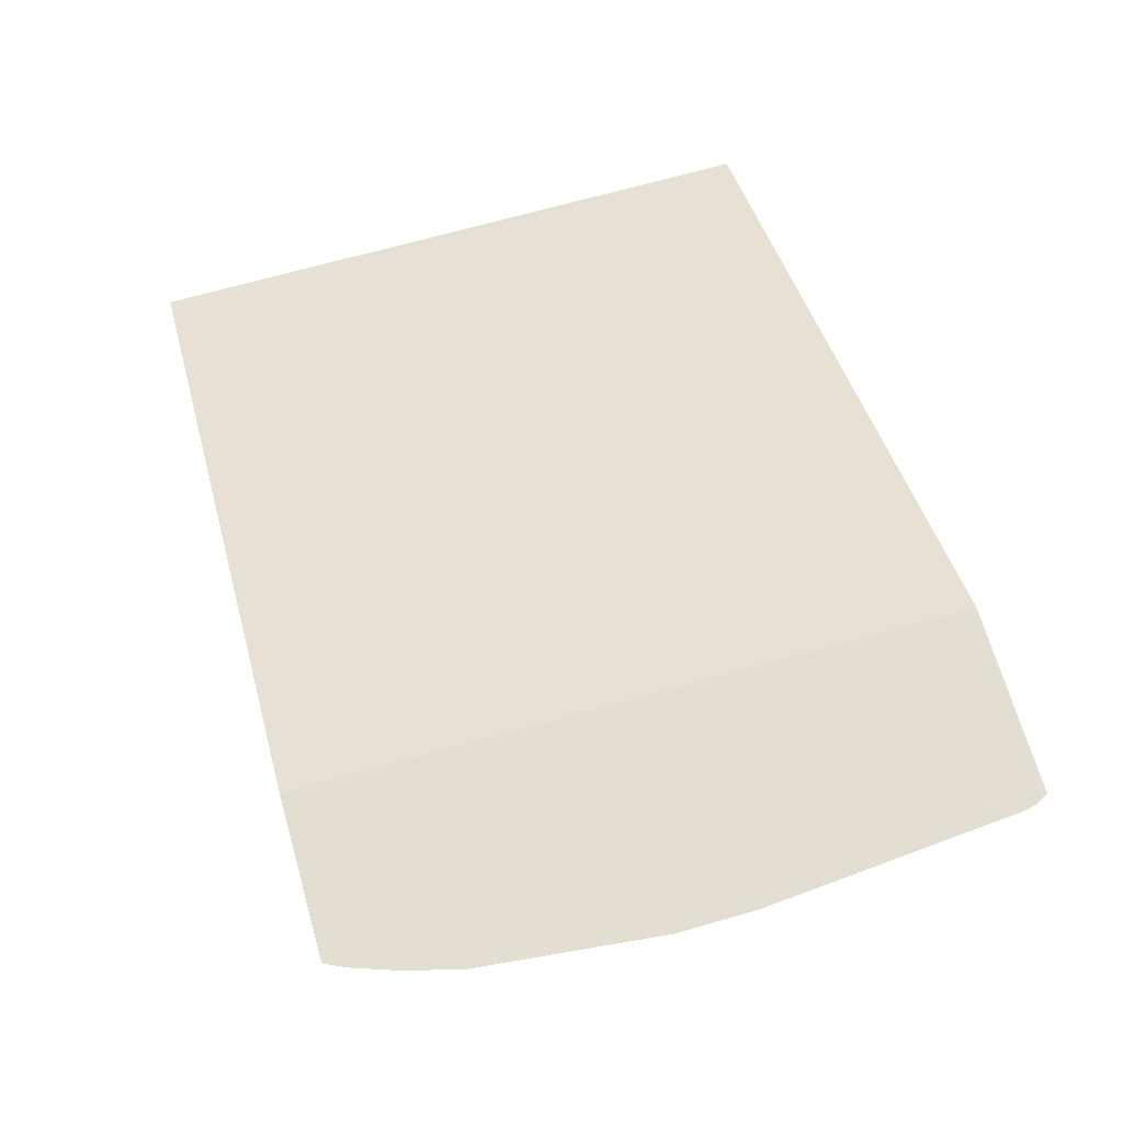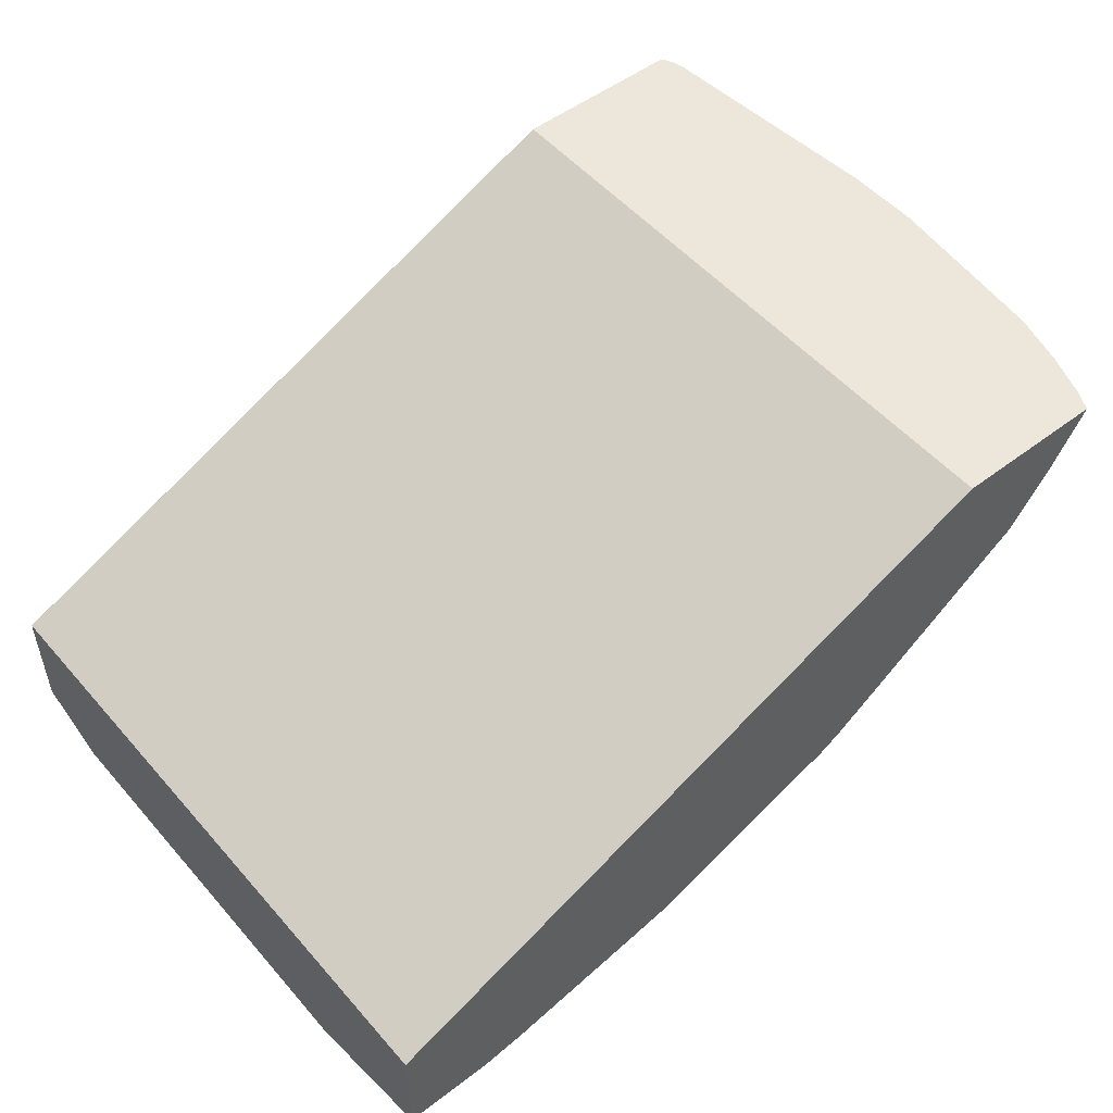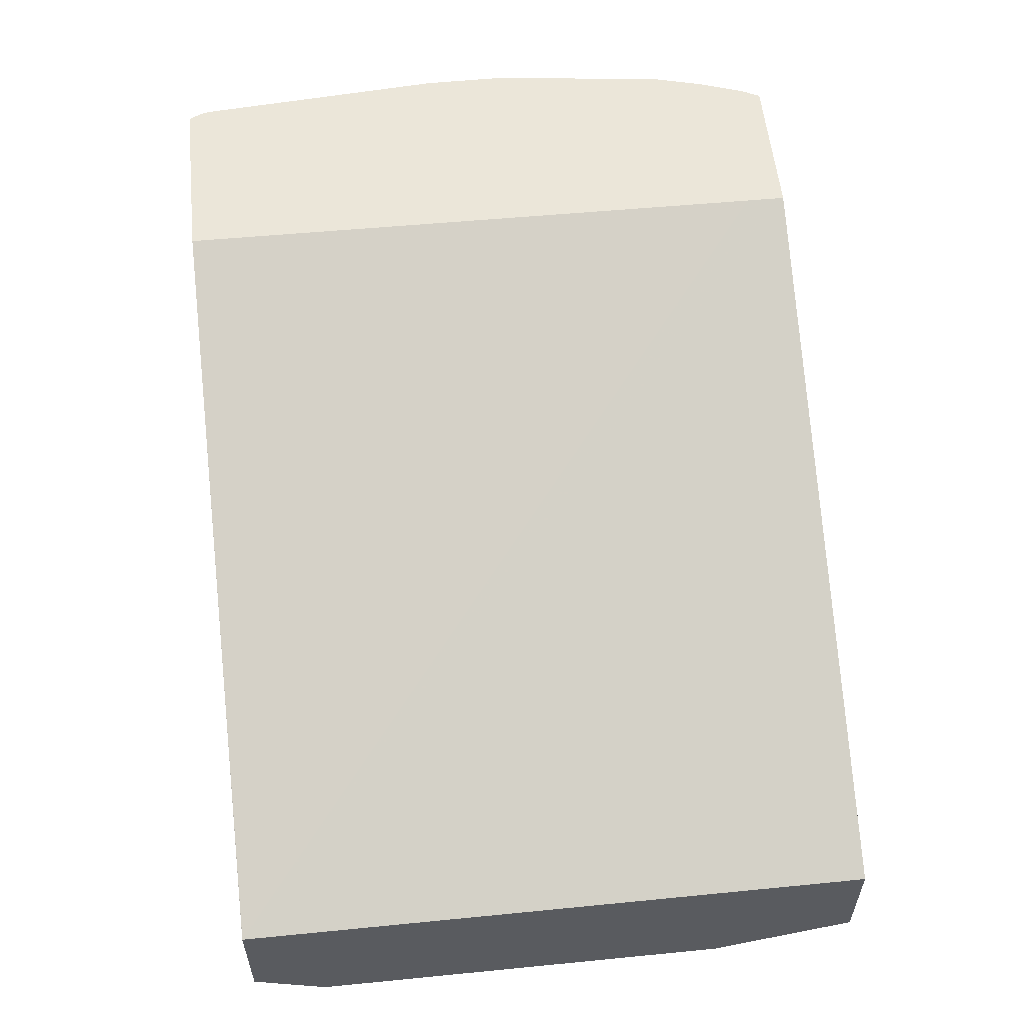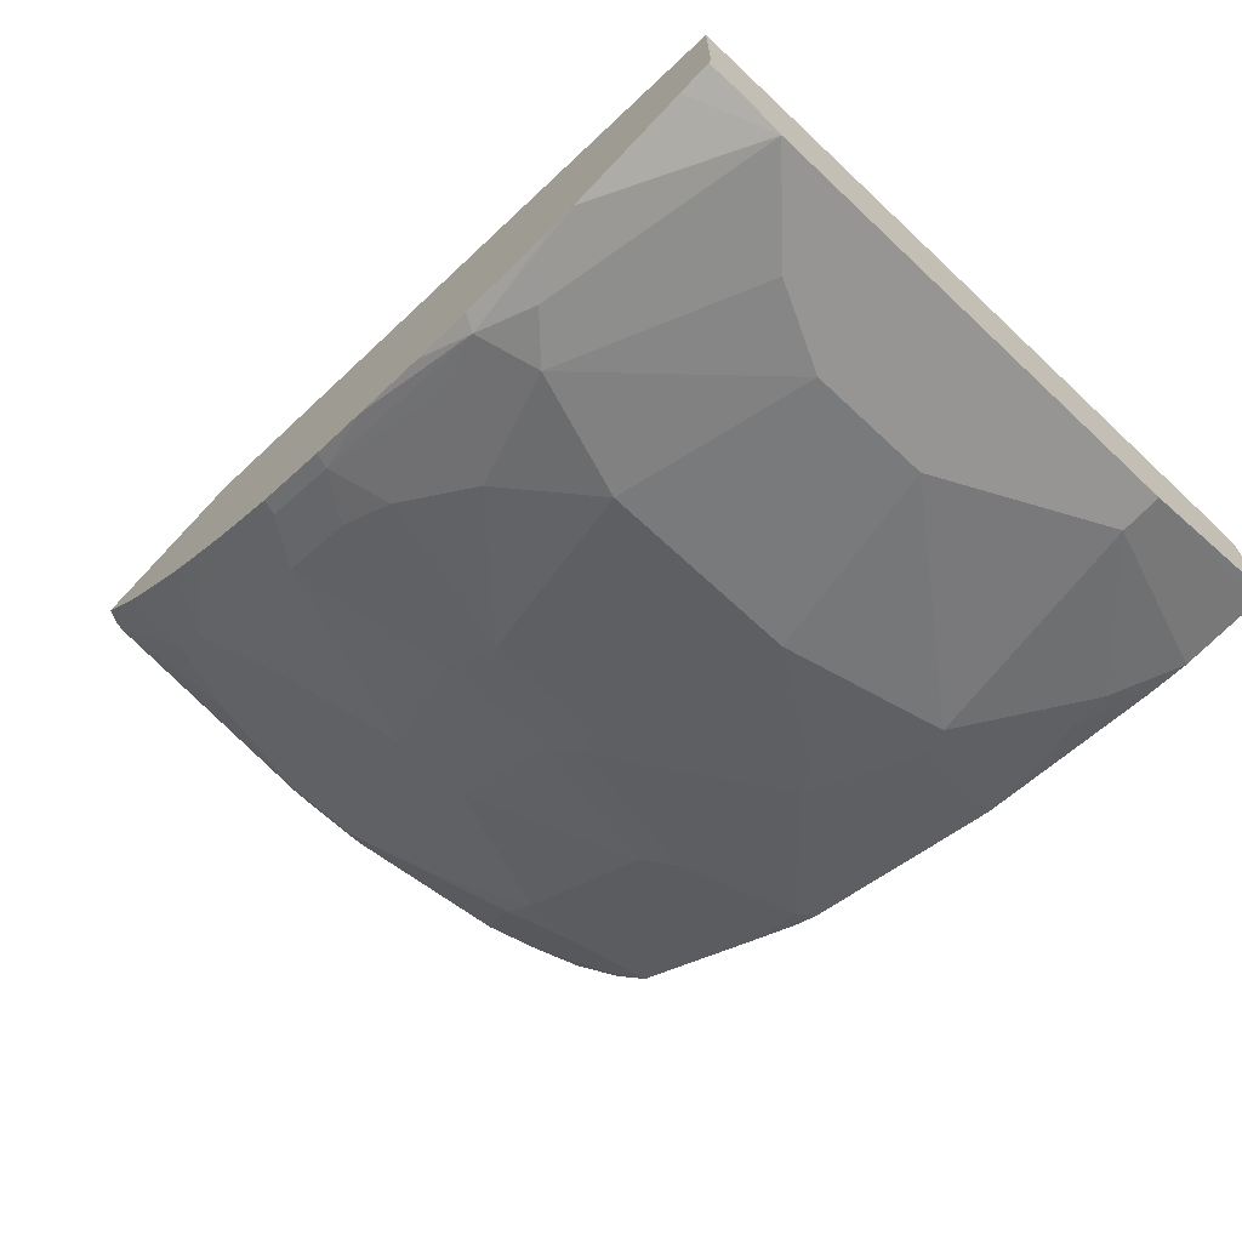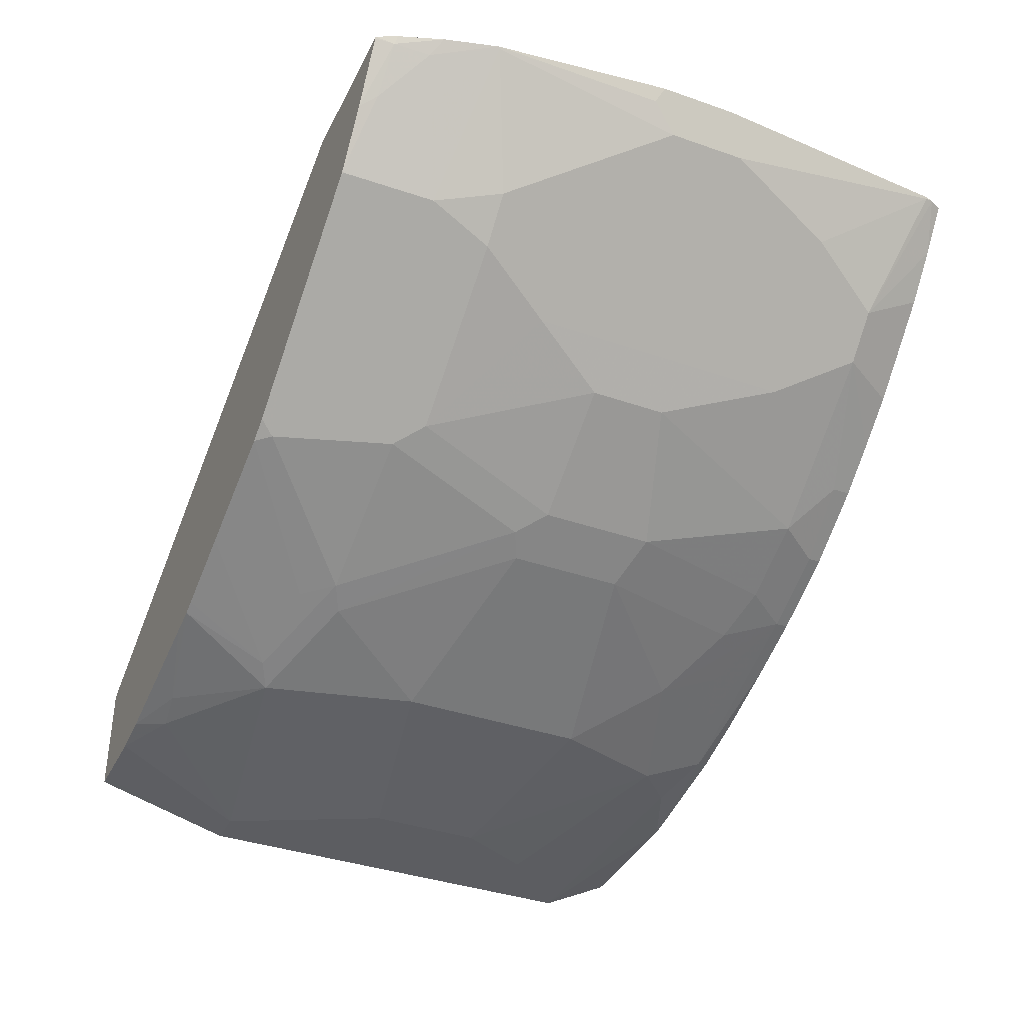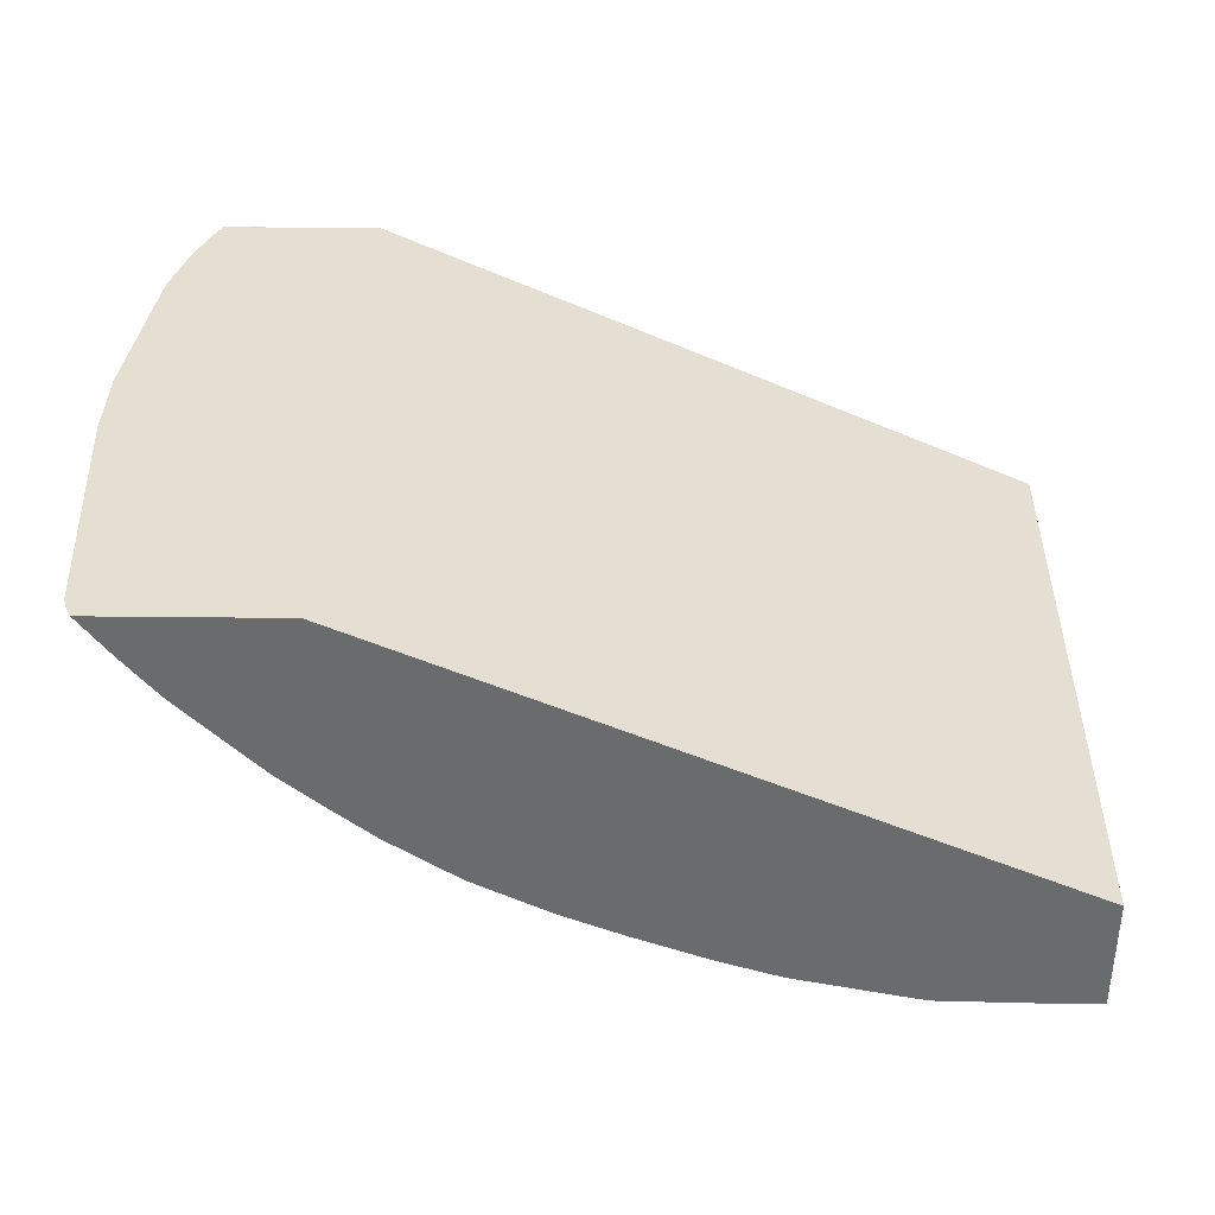
<metadata>
{"format":"obj","ext":"obj","renderer":"f3d","projection":"perspective","resolution":1024,"background":"white","views":[{"elev":68.0,"azim":74.0,"up":"+Z"},{"elev":51.4,"azim":-39.6,"up":"+Z"},{"elev":56.6,"azim":-95.9,"up":"+Z"},{"elev":-67.5,"azim":-133.2,"up":"+Z"},{"elev":-37.2,"azim":65.8,"up":"+Z"},{"elev":36.7,"azim":-179.2,"up":"+Z"}]}
</metadata>
<code>
v -9.122e-05 -0.4206 -0.5306
v -9.122e-05 -0.4061 -0.4872
v -9.122e-05 -0.4061 -0.5481
v -4.581e-05 -0.4206 -0.548
v -3.8e-07 -0.4206 -0.4872
v -9.122e-05 -0.08377 -0.4872
v 0.3522 -0.4206 -0.3307
v -9.122e-05 -0.3451 -0.5683
v 4.504e-05 -0.3451 -0.5684
v 0.005768 -0.4206 -0.5481
v 4.504e-05 -0.08367 -0.4872
v -9.122e-05 -0.08367 -0.4898
v 0.3523 -0.4001 -0.3307
v 0.3544 -0.08367 -0.3307
v 0.3528 -0.4206 -0.3307
v -9.122e-05 -0.3249 -0.5684
v 0.0203 -0.3451 -0.5684
v 0.04638 -0.4206 -0.5481
v -9.122e-05 -0.08367 -0.5491
v 0.4491 -0.08367 -0.3307
v 0.4335 -0.4206 -0.3307
v 0.4335 -0.4204 -0.3307
v -9.122e-05 -0.1219 -0.5684
v 0.08122 -0.406 -0.5481
v 0.06091 -0.2639 -0.5684
v 0.1421 -0.3654 -0.5481
v 0.06827 -0.4206 -0.5448
v 0.001271 -0.08367 -0.5493
v -9.122e-05 -0.1016 -0.5583
v 0.4525 -0.0903 -0.3307
v 0.433 -0.08367 -0.3519
v 0.433 -0.4206 -0.3316
v 0.4364 -0.4111 -0.3349
v 0.4386 -0.41 -0.3307
v -9.122e-05 -0.1216 -0.5683
v 4.504e-05 -0.1218 -0.5684
v 0.1015 -0.4085 -0.543
v 0.06091 -0.203 -0.5684
v 0.1624 -0.2842 -0.5481
v 0.203 -0.3451 -0.5278
v 0.1557 -0.3721 -0.5413
v 0.1624 -0.4206 -0.5245
v 0.1479 -0.4206 -0.5278
v 0.01785 -0.08367 -0.5493
v 0.4538 -0.09564 -0.3307
v 0.4533 -0.09475 -0.3316
v 0.4127 -0.115 -0.3925
v 0.4146 -0.08367 -0.374
v 0.4135 -0.4206 -0.3634
v 0.4398 -0.3924 -0.3383
v 0.4465 -0.3872 -0.3307
v 0.4195 -0.4127 -0.3586
v 0.08122 -0.08367 -0.5481
v 0.04061 -0.1624 -0.5684
v 0.1218 -0.1015 -0.5481
v 0.1421 -0.1218 -0.5481
v 0.1624 -0.1827 -0.5481
v 0.2639 -0.2639 -0.5075
v 0.2165 -0.3518 -0.521
v 0.2774 -0.2706 -0.5007
v 0.2096 -0.4206 -0.5058
v 0.1694 -0.4206 -0.5218
v 0.203 -0.3679 -0.5227
v 0.2709 -0.4206 -0.4812
v 0.464 -0.2263 -0.3307
v 0.4533 -0.2165 -0.3519
v 0.433 -0.1557 -0.3722
v 0.3925 -0.115 -0.4128
v 0.374 -0.08367 -0.4146
v 0.393 -0.4206 -0.3914
v 0.4533 -0.3586 -0.3316
v 0.4538 -0.3595 -0.3307
v 0.3925 -0.4195 -0.3925
v 0.09362 -0.08367 -0.5456
v 0.1523 -0.09136 -0.5379
v 0.1387 -0.1049 -0.5447
v 0.1827 -0.1015 -0.5278
v 0.203 -0.1421 -0.5278
v 0.2639 -0.203 -0.5075
v 0.2571 -0.3518 -0.5007
v 0.2774 -0.4127 -0.4804
v 0.2774 -0.2098 -0.5007
v 0.2909 -0.2571 -0.4939
v 0.2977 -0.3518 -0.4804
v 0.2822 -0.4206 -0.4744
v 0.464 -0.2668 -0.3307
v 0.4533 -0.2571 -0.3519
v 0.433 -0.2977 -0.3722
v 0.3722 -0.1557 -0.4331
v 0.3112 -0.115 -0.4736
v 0.3315 -0.09475 -0.4533
v 0.3293 -0.08367 -0.4511
v 0.3518 -0.08367 -0.4331
v 0.3914 -0.4206 -0.393
v 0.4601 -0.2706 -0.3383
v 0.3992 -0.3721 -0.3992
v 0.4127 -0.3383 -0.3925
v 0.3112 -0.4195 -0.4533
v 0.3586 -0.4127 -0.4195
v 0.3518 -0.3789 -0.4331
v 0.1484 -0.08367 -0.5341
v 0.1802 -0.08367 -0.5239
v 0.2208 -0.08367 -0.5087
v 0.2537 -0.09136 -0.4973
v 0.2132 -0.1117 -0.5176
v 0.2436 -0.1218 -0.5075
v 0.2706 -0.115 -0.4939
v 0.2909 -0.1963 -0.4939
v 0.3102 -0.4206 -0.4539
v 0.3112 -0.3383 -0.4736
v 0.3518 -0.2571 -0.4533
v 0.3925 -0.3383 -0.4128
v 0.3722 -0.2977 -0.4331
v 0.3518 -0.2165 -0.4533
v 0.2943 -0.09136 -0.477
v 0.2928 -0.08367 -0.4755
v 0.2522 -0.08367 -0.4958
f 60 108 83
f 60 82 108
f 59 64 63
f 59 80 81
f 59 60 80
f 58 82 60
f 58 79 82
f 57 78 79
f 56 78 57
f 59 81 64
f 60 83 110
f 64 81 85
f 60 84 80
f 65 86 87
f 65 87 66
f 66 87 88
f 67 88 113
f 67 113 89
f 67 89 68
f 68 89 90
f 68 90 91
f 68 91 92
f 56 77 78
f 68 92 93
f 60 110 84
f 66 88 67
f 47 68 48
f 56 76 75
f 68 93 69
f 39 79 58
f 39 58 40
f 40 58 60
f 40 60 59
f 41 61 62
f 41 62 42
f 41 59 63
f 41 63 64
f 41 64 61
f 45 65 46
f 46 65 66
f 56 75 77
f 46 66 67
f 47 67 68
f 48 68 69
f 49 70 52
f 50 71 72
f 50 72 51
f 50 52 73
f 50 73 71
f 52 70 73
f 53 74 75
f 53 75 55
f 55 75 76
f 55 76 56
f 46 67 47
f 70 94 73
f 81 98 109
f 71 95 72
f 83 114 111
f 83 111 110
f 84 110 100
f 86 95 87
f 88 97 112
f 88 112 113
f 89 113 111
f 89 111 114
f 89 114 90
f 90 108 107
f 90 107 115
f 90 115 91
f 90 114 108
f 91 115 92
f 92 115 116
f 96 112 97
f 96 100 112
f 100 110 112
f 103 117 104
f 104 117 116
f 104 116 115
f 104 115 107
f 104 107 106
f 110 111 113
f 39 57 79
f 83 108 114
f 110 113 112
f 81 109 85
f 81 100 99
f 71 73 96
f 71 96 97
f 71 97 88
f 71 88 87
f 72 95 86
f 73 94 109
f 73 109 98
f 73 98 81
f 73 81 99
f 73 99 100
f 73 100 96
f 74 101 75
f 71 87 95
f 75 101 102
f 75 103 104
f 75 104 77
f 77 105 78
f 77 104 105
f 78 105 104
f 78 104 106
f 78 106 79
f 79 107 108
f 79 108 82
f 79 106 107
f 80 84 81
f 81 84 100
f 75 102 103
f 38 56 57
f 1 21 15
f 37 42 43
f 2 7 6
f 3 8 4
f 4 9 10
f 4 8 9
f 6 11 12
f 6 7 13
f 6 13 14
f 6 14 11
f 7 15 22
f 7 22 34
f 7 34 51
f 7 51 72
f 7 72 86
f 7 86 65
f 7 65 45
f 7 45 30
f 7 30 20
f 7 20 14
f 7 14 13
f 8 16 9
f 9 16 23
f 9 23 36
f 9 36 54
f 9 54 38
f 9 38 25
f 2 5 7
f 9 25 17
f 1 5 2
f 1 15 7
f 38 54 56
f 1 2 6
f 1 6 12
f 1 12 19
f 1 19 29
f 1 29 35
f 1 35 23
f 1 16 8
f 1 8 3
f 1 3 4
f 1 4 10
f 1 10 18
f 1 18 27
f 1 27 43
f 1 43 42
f 1 42 62
f 1 62 61
f 1 61 64
f 1 64 85
f 1 85 109
f 1 109 94
f 1 94 70
f 1 70 49
f 1 49 32
f 1 32 21
f 1 7 5
f 9 17 18
f 1 23 16
f 11 14 20
f 25 38 57
f 25 57 39
f 25 39 26
f 26 39 40
f 26 40 59
f 26 59 41
f 26 41 42
f 26 42 37
f 27 37 43
f 28 44 35
f 28 35 29
f 30 45 46
f 30 46 47
f 30 47 31
f 31 47 48
f 32 49 33
f 33 50 51
f 33 51 34
f 33 49 52
f 33 52 50
f 35 53 36
f 36 53 55
f 36 55 56
f 36 56 54
f 9 18 10
f 24 26 37
f 24 37 27
f 35 44 53
f 21 34 22
f 23 35 36
f 11 31 48
f 11 48 69
f 11 20 31
f 11 93 92
f 11 92 116
f 11 116 117
f 11 117 103
f 11 103 102
f 11 102 101
f 11 101 74
f 11 74 53
f 11 69 93
f 11 44 28
f 11 53 44
f 21 32 33
f 19 28 29
f 18 24 27
f 17 26 24
f 20 30 31
f 17 24 18
f 15 21 22
f 11 19 12
f 11 28 19
f 17 25 26
f 21 33 34

</code>
